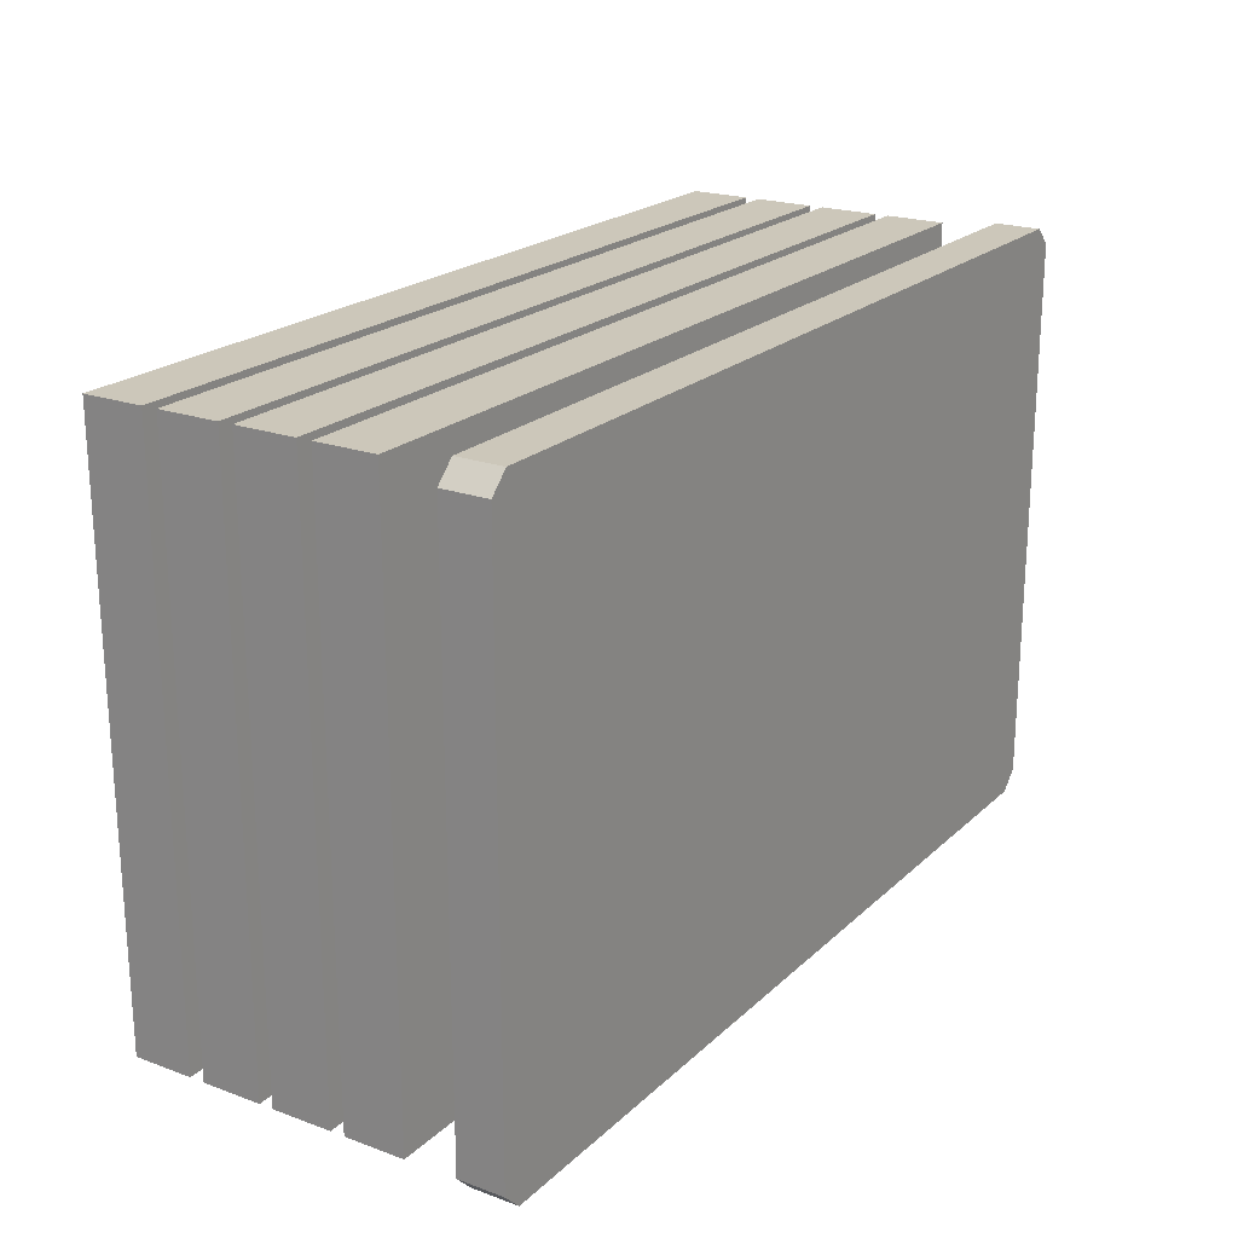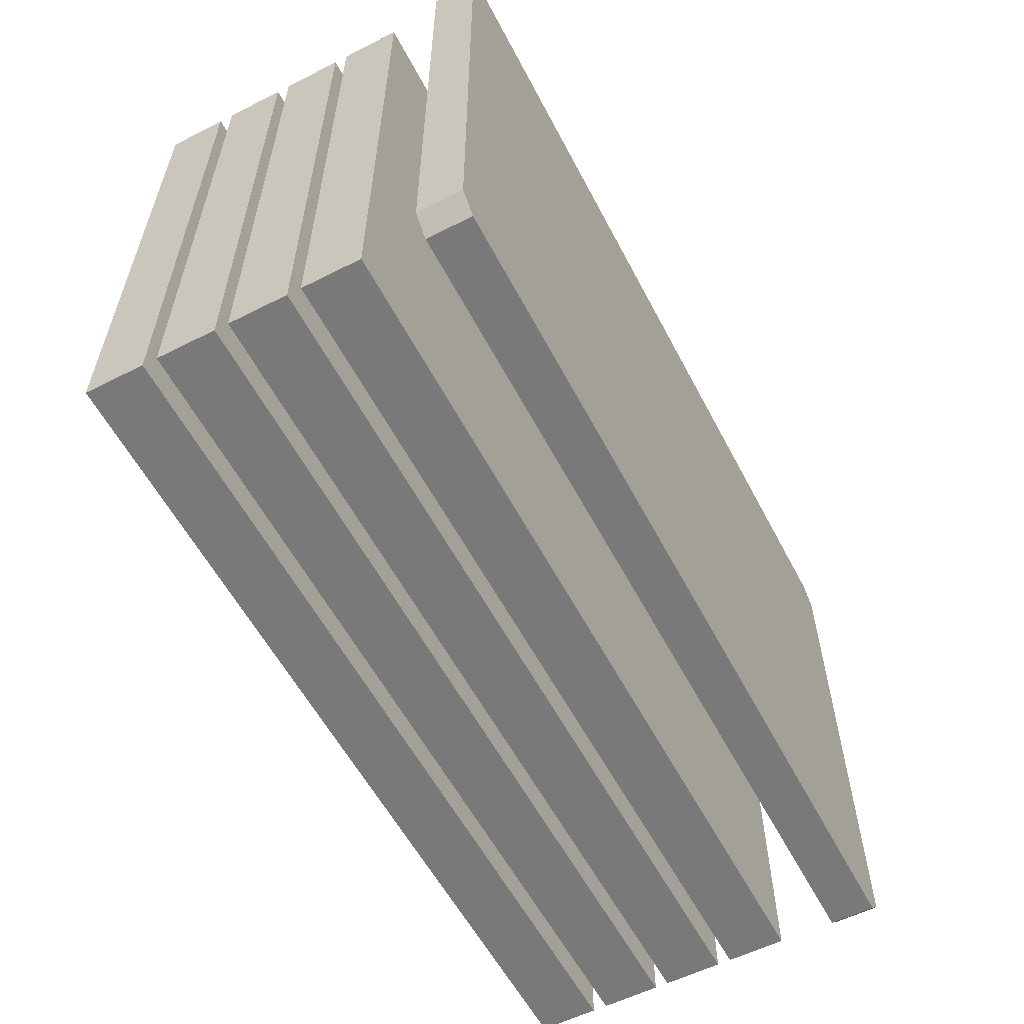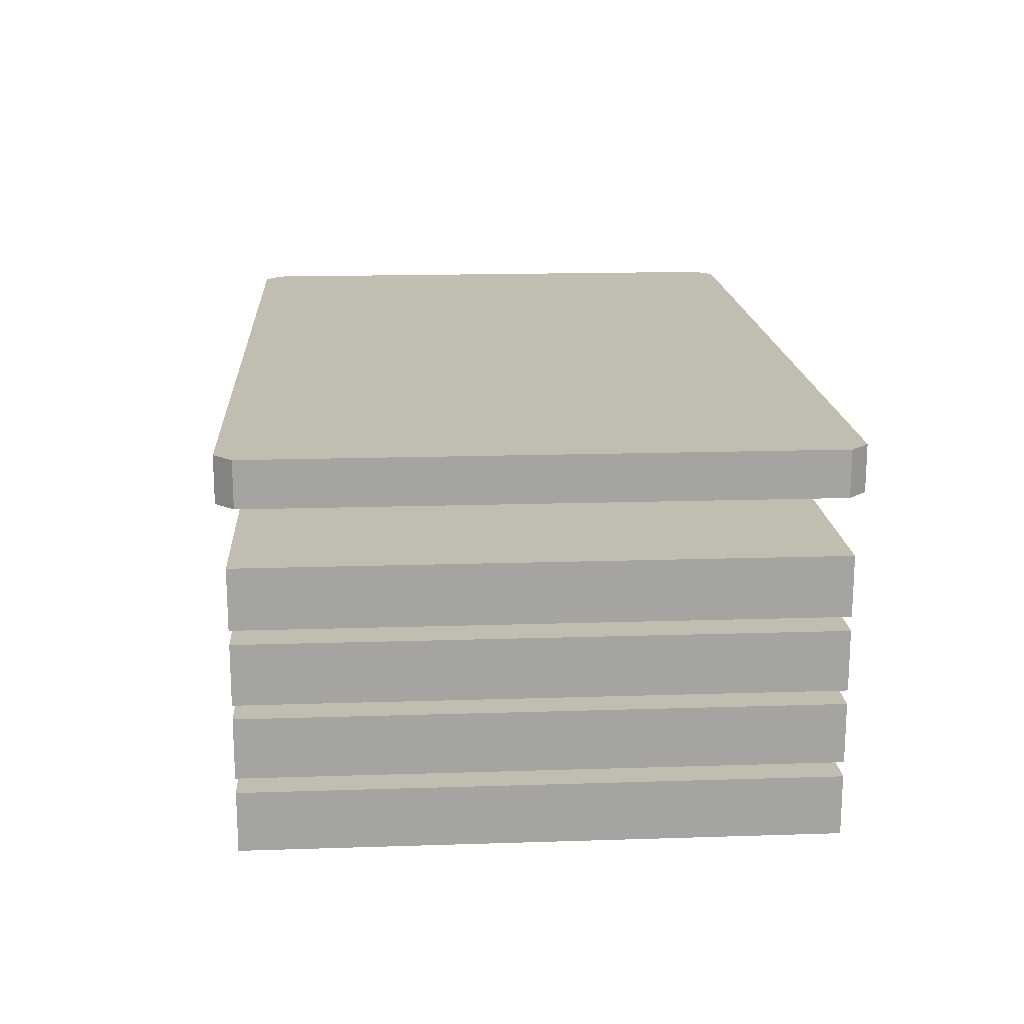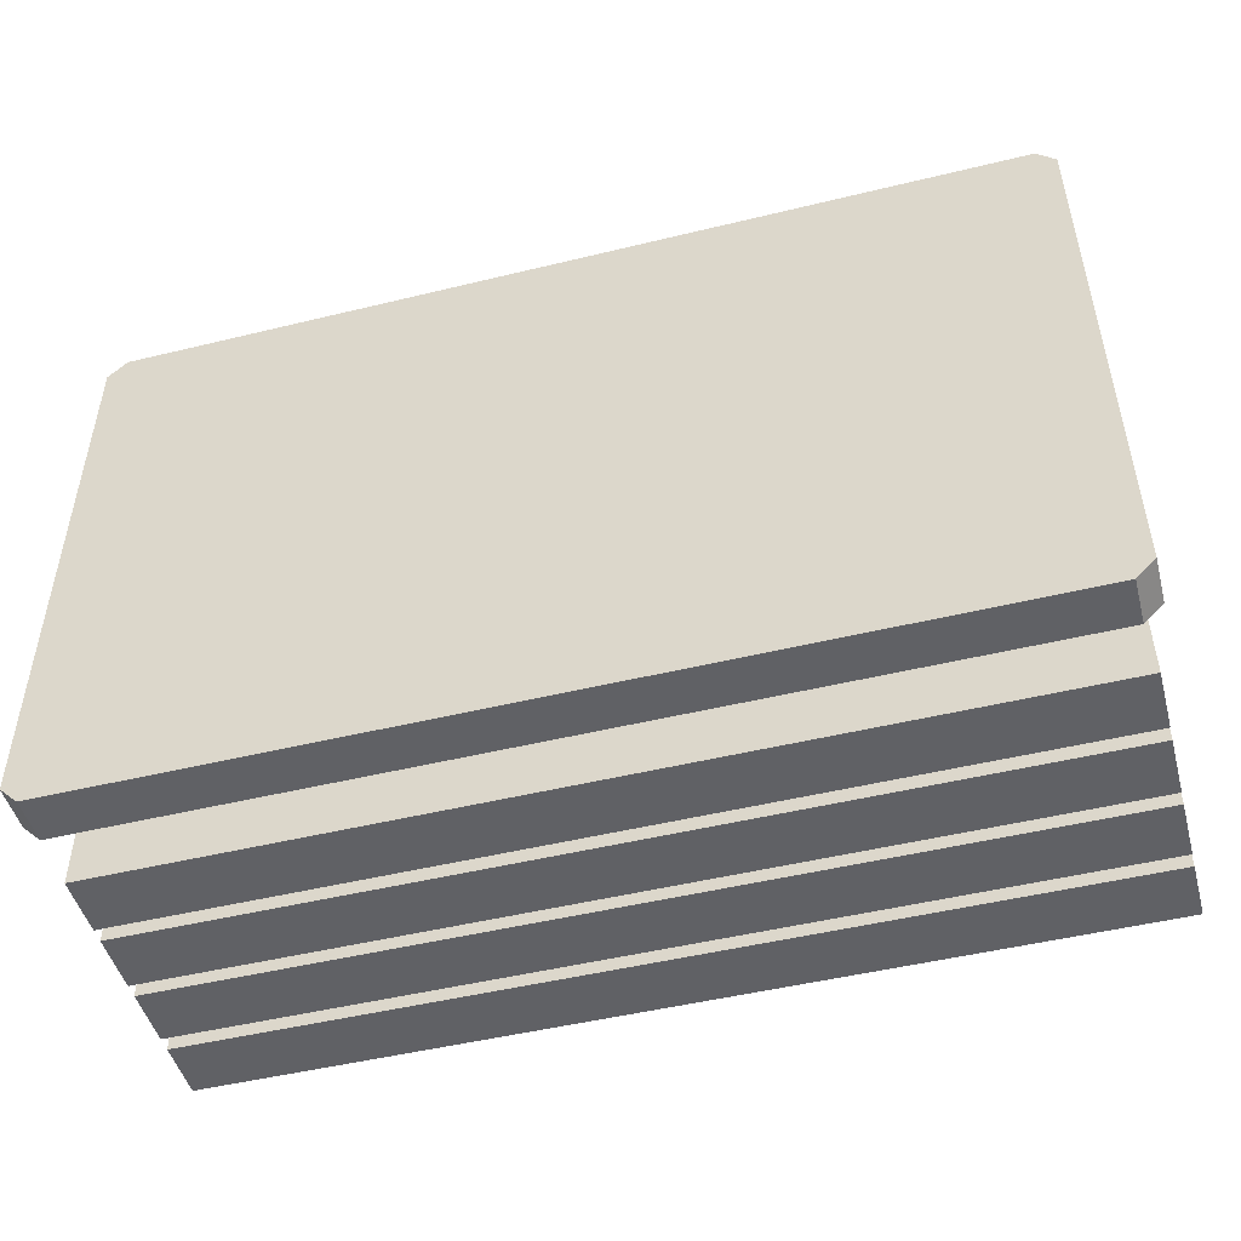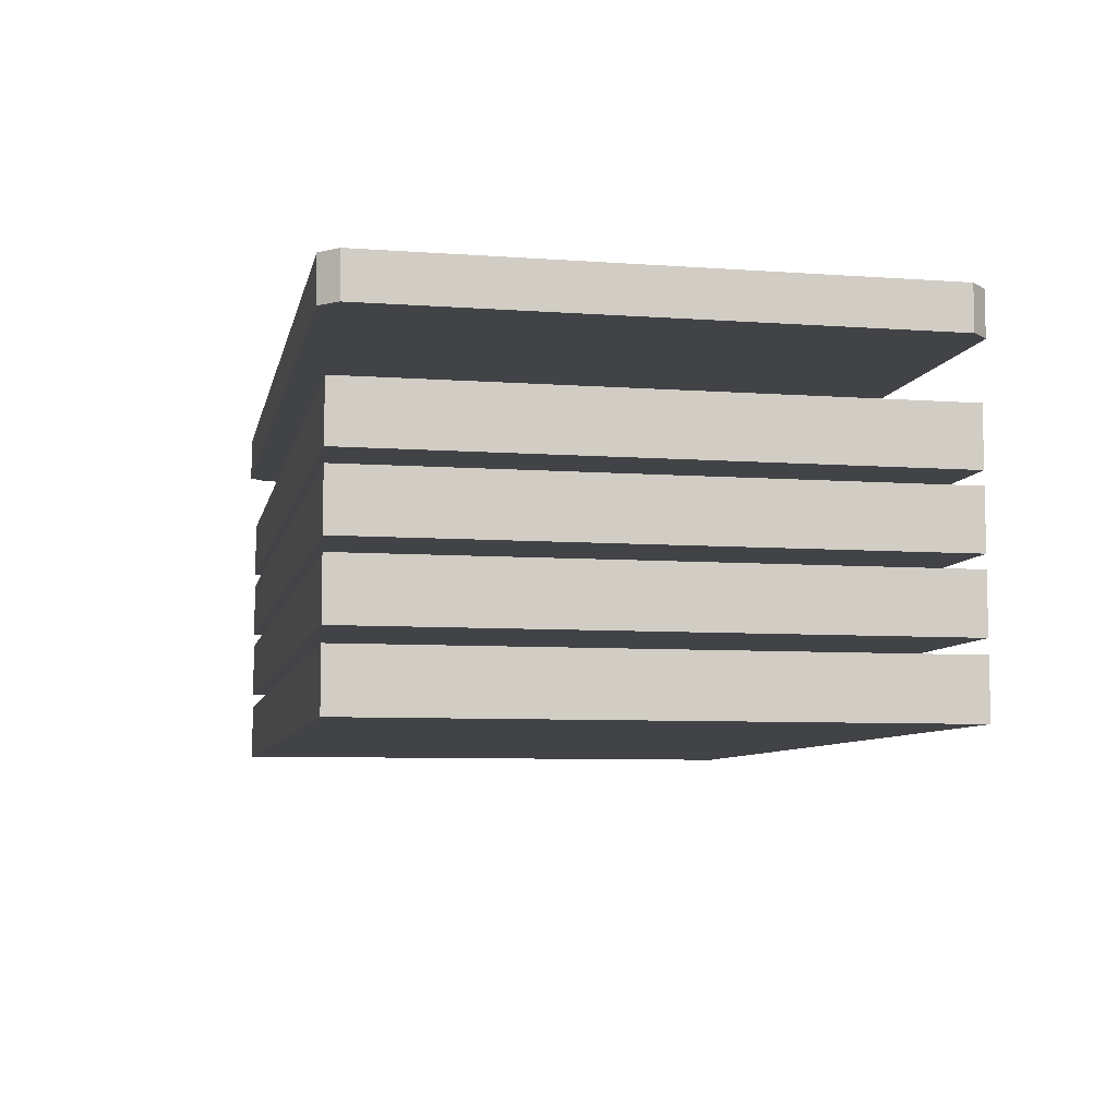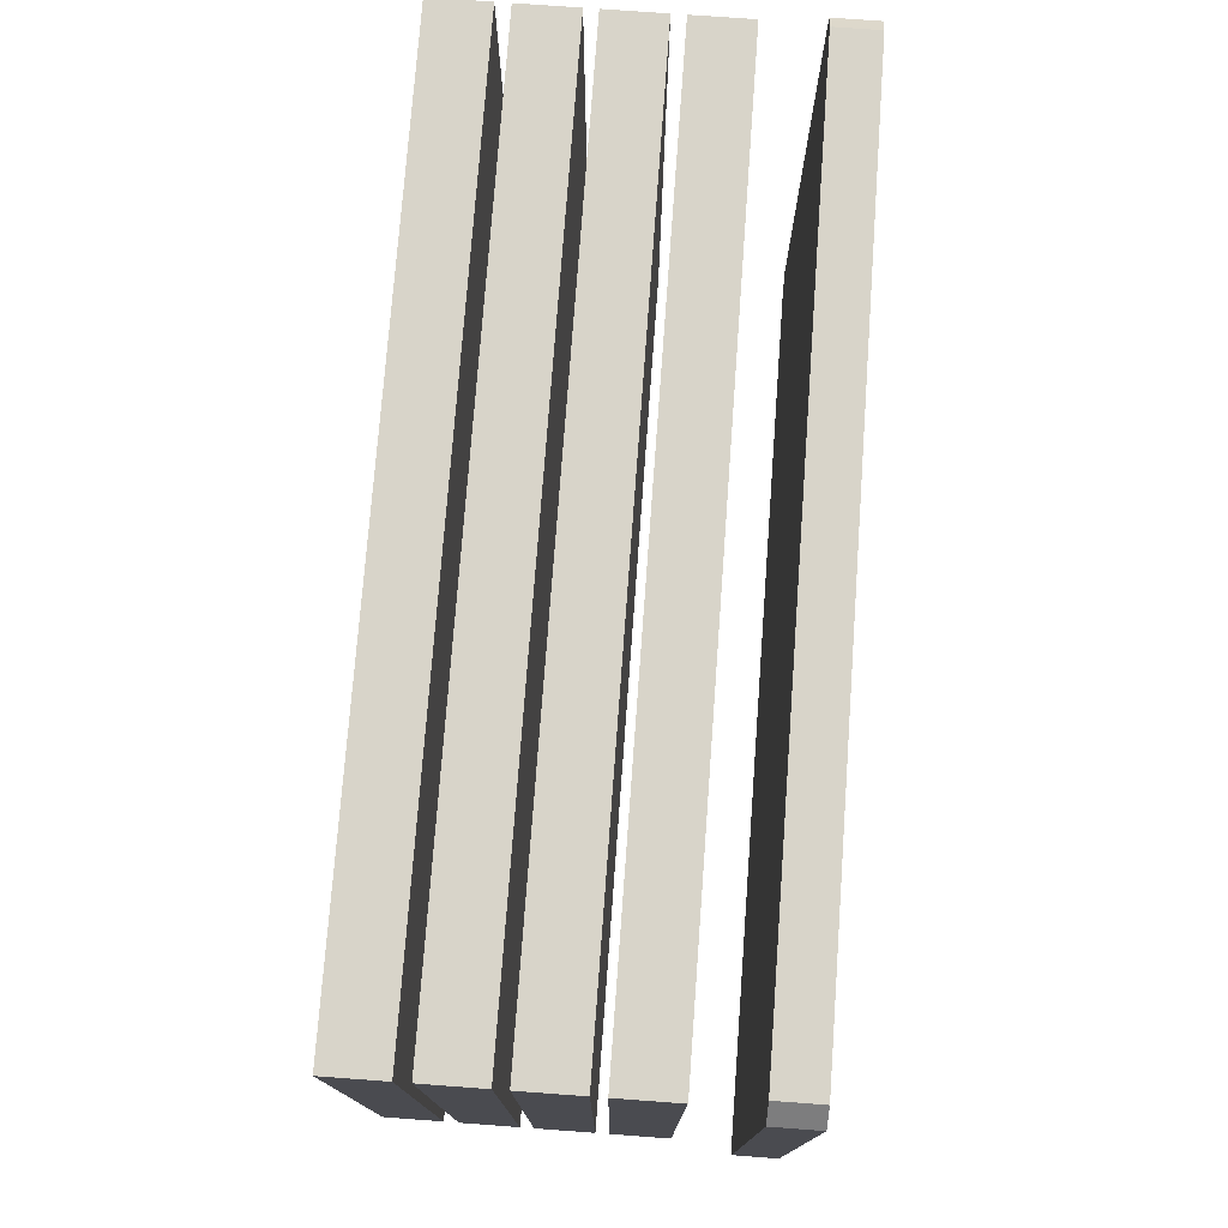
<metadata>
{"format":"obj","ext":"obj","renderer":"f3d","projection":"perspective","resolution":1024,"background":"white","views":[{"elev":21.3,"azim":122.8,"up":"+Z"},{"elev":-57.8,"azim":117.6,"up":"+Z"},{"elev":17.0,"azim":86.3,"up":"+Y"},{"elev":-48.5,"azim":-164.8,"up":"+Z"},{"elev":-7.4,"azim":-101.6,"up":"+Y"},{"elev":75.5,"azim":94.2,"up":"+Z"}]}
</metadata>
<code>
v  -43.64 6.273 26.32
v  -43.64 6.273 -26.51
v  -41.91 6.273 -28.24
v  41.91 6.273 -28.24
v  43.64 6.273 -26.51
v  43.64 6.273 26.32
v  41.91 6.273 28.05
v  -41.91 6.273 28.05
v  -41.91 10.6 28.05
v  41.91 10.6 28.05
v  43.64 10.6 26.32
v  43.64 10.6 -26.51
v  41.91 10.6 -28.24
v  -41.91 10.6 -28.24
v  -43.64 10.6 -26.51
v  -43.64 10.6 26.32
v  -42.52 -5.072 27.33
v  -42.52 -5.072 -27.52
v  42.52 -5.072 -27.52
v  42.52 -5.072 27.33
v  -42.52 0.6199 27.33
v  42.52 0.6199 27.33
v  42.52 0.6199 -27.52
v  -42.52 0.6199 -27.52
v  -42.52 -12.09 27.33
v  -42.52 -12.09 -27.52
v  42.52 -12.09 -27.52
v  42.52 -12.09 27.33
v  -42.52 -6.394 27.33
v  42.52 -6.394 27.33
v  42.52 -6.394 -27.52
v  -42.52 -6.394 -27.52
v  -42.52 -19.08 27.33
v  -42.52 -19.08 -27.52
v  42.52 -19.08 -27.52
v  42.52 -19.08 27.33
v  -42.52 -13.39 27.33
v  42.52 -13.39 27.33
v  42.52 -13.39 -27.52
v  -42.52 -13.39 -27.52
v  -42.52 -26.18 27.33
v  -42.52 -26.18 -27.52
v  42.52 -26.18 -27.52
v  42.52 -26.18 27.33
v  -42.52 -20.48 27.33
v  42.52 -20.48 27.33
v  42.52 -20.48 -27.52
v  -42.52 -20.48 -27.52
g Box277
f 1 2 3
f 3 4 5
f 1 3 5
f 5 6 7
f 1 5 7
f 8 1 7
f 9 10 11
f 11 12 13
f 9 11 13
f 13 14 15
f 9 13 15
f 16 9 15
f 8 7 10
f 10 9 8
f 6 5 12
f 12 11 6
f 4 3 14
f 14 13 4
f 2 1 16
f 16 15 2
f 7 6 11
f 11 10 7
f 9 16 1
f 1 8 9
f 5 4 13
f 13 12 5
f 3 2 15
f 15 14 3
f 17 18 19
f 19 20 17
f 21 22 23
f 23 24 21
f 17 20 22
f 22 21 17
f 20 19 23
f 23 22 20
f 19 18 24
f 24 23 19
f 18 17 21
f 21 24 18
f 25 26 27
f 27 28 25
f 29 30 31
f 31 32 29
f 25 28 30
f 30 29 25
f 28 27 31
f 31 30 28
f 27 26 32
f 32 31 27
f 26 25 29
f 29 32 26
f 33 34 35
f 35 36 33
f 37 38 39
f 39 40 37
f 33 36 38
f 38 37 33
f 36 35 39
f 39 38 36
f 35 34 40
f 40 39 35
f 34 33 37
f 37 40 34
f 41 42 43
f 43 44 41
f 45 46 47
f 47 48 45
f 41 44 46
f 46 45 41
f 44 43 47
f 47 46 44
f 43 42 48
f 48 47 43
f 42 41 45
f 45 48 42

</code>
